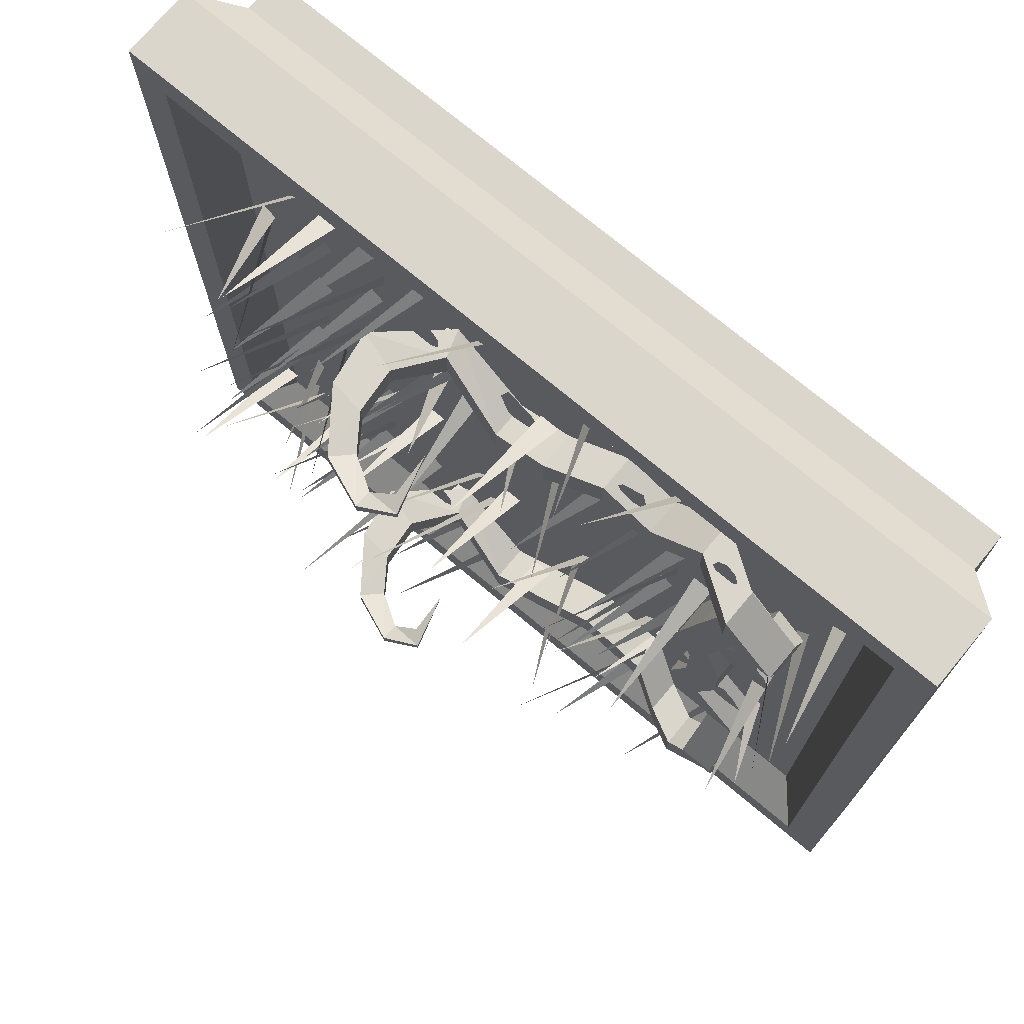
<metadata>
{"format":"obj","ext":"obj","renderer":"f3d","projection":"perspective","resolution":1024,"background":"white","views":[{"elev":73.5,"azim":39.9,"up":"+Z"}]}
</metadata>
<code>
v -1.25 -0.375 1.25
v 1.25 -0.375 1.25
v 1.375 -0.5 1.375
v -1.375 -0.5 1.375
v -1.25 -0.375 -1.25
v 1.25 -0.375 -1.25
v 1.375 -0.5 -1.375
v 1.5 -0.5 -1.5
v 1.5 -0.5 1.5
v -1.5 -0.5 1.5
v -1.375 -0.5 -1.375
v -1.5 -0.5 -1.5
v -1.5 -0.25 -1.5
v 1.5 -0.25 -1.5
v 1.5 -0.25 1.5
v -1.5 -0.25 1.5
v 1.375 -0.125 -1.375
v 1.375 -0.125 1.375
v -1.375 -0.125 1.375
v 1.375 0 -1.375
v 1.375 0 1.375
v -1.375 0 1.375
v -1.375 -0.125 -1.375
v -1.375 0 -1.375
v 0.1328 -0.4609 -0.6719
v 0.09375 -0.9141 -0.4453
v 0.0625 -0.4609 -0.6719
v -0.4609 -0.4219 -0.5547
v -0.5938 -1.023 -0.75
v -0.4219 -0.4219 -0.5859
v 0.1016 -0.375 -1.008
v 0.2969 -0.7578 -1.125
v 0.1406 -0.375 -0.9609
v -0.2812 -0.375 -0.8984
v -0.4375 -0.6953 -1.078
v -0.2422 -0.375 -0.9453
v -0.4453 -0.375 -0.9922
v -0.6562 -0.7969 -1.109
v -0.4219 -0.375 -1.055
v 0.2031 -0.3828 -0.6172
v 0.3281 -0.7344 -0.5078
v 0.1797 -0.3828 -0.5703
v -0.3438 -0.375 -0.8359
v -0.4531 -0.9141 -0.7109
v -0.3906 -0.375 -0.8594
v -0.1797 -0.375 -0.625
v -0.3828 -0.8906 -0.5078
v -0.2266 -0.375 -0.6797
v 0.3438 -0.375 -0.8672
v 0.3438 -0.5 -0.8672
v -0.03125 -0.5625 -0.9297
v -0.03125 -0.4375 -0.9297
v -0.2812 -0.5 -0.8047
v -0.3125 -0.4062 -0.8047
v -0.3906 -0.6406 -0.7891
v -0.5312 -0.5938 -0.7891
v -0.3125 -0.4062 -0.6797
v -0.5312 -0.5938 -0.6953
v -0.2812 -0.5 -0.6797
v -0.03125 -0.5625 -0.8047
v -0.03125 -0.4375 -0.8047
v 0.3438 -0.5 -0.7422
v 0.3438 -0.375 -0.7422
v 0.5938 -0.375 -0.8047
v 0.5938 -0.5 -0.8047
v 0.7188 -0.5625 -0.9297
v 0.7188 -0.4375 -0.9297
v 0.8438 -0.625 -0.9297
v 0.8438 -0.5 -0.9297
v 0.9062 -0.625 -0.8672
v 0.9062 -0.5 -0.8672
v 0.9062 -0.375 -0.6797
v 0.9062 -0.5 -0.6797
v 0.7188 -0.375 -0.4922
v 0.7188 -0.5 -0.4922
v 0.7734 -0.375 -0.3047
v 0.7734 -0.5 -0.3047
v 0.7734 -0.375 -0.1172
v 0.7734 -0.5 -0.1172
v 0.7109 -0.5 0.07031
v 0.7109 -0.375 0.07031
v 0.7812 -0.5 0.375
v 0.7812 -0.375 0.375
v 0.8438 -0.375 0.625
v 0.8438 -0.5 0.625
v 0.9688 -0.5625 0.75
v 0.9688 -0.4375 0.75
v 0.9688 -0.625 0.875
v 0.9688 -0.5 0.875
v 0.9062 -0.625 0.9375
v 0.9062 -0.5 0.9375
v 0.7188 -0.375 0.9375
v 0.7188 -0.5 0.9375
v 0.5312 -0.375 0.75
v 0.5312 -0.5 0.75
v 0.3438 -0.375 0.8125
v 0.3438 -0.5 0.8125
v 0.1562 -0.5625 0.8125
v 0.1562 -0.4375 0.8125
v -0.03125 -0.5625 0.75
v -0.03125 -0.4375 0.75
v -0.2812 -0.5 0.875
v -0.3125 -0.4062 0.875
v -0.3906 -0.6406 0.8906
v -0.5312 -0.5938 0.8906
v -0.3125 -0.4062 1
v -0.5312 -0.5938 0.9844
v -0.2812 -0.5 1
v -0.03125 -0.5625 0.875
v -0.03125 -0.4375 0.875
v 0.1562 -0.5625 0.9375
v 0.1562 -0.4375 0.9375
v 0.3438 -0.5 0.9375
v 0.3438 -0.375 0.9375
v 0.5312 -0.375 0.875
v 0.5312 -0.5 0.875
v 0.7188 -0.375 1.062
v 0.7188 -0.5 1.062
v 0.9062 -0.5 1.062
v 0.9062 -0.625 1.062
v 1.094 -0.5 0.875
v 1.094 -0.625 0.875
v 1.094 -0.5625 0.75
v 1.094 -0.4375 0.75
v 0.9688 -0.5 0.625
v 0.9688 -0.375 0.625
v 0.9062 -0.5 0.375
v 0.9062 -0.375 0.375
v 0.8359 -0.5 0.07031
v 0.8359 -0.375 0.07031
v 0.8984 -0.5 -0.1172
v 0.8984 -0.375 -0.1172
v 0.8984 -0.375 -0.3047
v 0.8984 -0.5 -0.3047
v 0.8438 -0.375 -0.4922
v 0.8438 -0.5 -0.4922
v 1.031 -0.375 -0.6797
v 1.031 -0.5 -0.6797
v 1.031 -0.5 -0.8672
v 1.031 -0.625 -0.8672
v 0.8438 -0.5 -1.055
v 0.8438 -0.625 -1.055
v 0.7188 -0.5625 -1.055
v 0.7188 -0.4375 -1.055
v 0.5938 -0.5 -0.9297
v 0.5938 -0.375 -0.9297
v -0.3906 -0.6406 0.9844
v -0.375 -0.7969 0.8906
v -0.5 -0.7812 0.8906
v -0.5 -0.7812 0.9844
v -0.0625 -0.5 -0.9141
v -0.09375 -0.5 -0.9453
v -0.09375 -0.5 -1.008
v -0.03125 -0.5 -1.102
v 0.03125 -0.5 -1.008
v 0.03125 -0.5 -0.9453
v 0 -0.5 -0.9141
v -0.5938 -0.625 -0.7891
v -0.5938 -0.625 -0.8828
v -0.5625 -0.625 -0.9766
v -0.4688 -0.625 -0.9453
v -0.4062 -0.625 -0.8828
v -0.4062 -0.625 -0.8203
v -0.5312 -0.625 -0.7578
v -0.3438 -0.5 -0.6797
v -0.3125 -0.5 -0.6484
v -0.3125 -0.5 -0.5859
v -0.375 -0.5 -0.4922
v -0.4375 -0.5 -0.5859
v -0.4375 -0.5 -0.6484
v -0.4062 -0.5 -0.6797
v -0.3906 -0.6406 -0.6953
v -0.375 -0.7969 -0.7891
v -0.5 -0.7812 -0.7891
v -0.5 -0.7812 -0.6953
v -0.375 -0.7969 -0.6953
v -0.2969 -0.9062 -0.7109
v -0.2969 -0.9062 -0.7734
v -0.3594 -0.9688 -0.7734
v -0.3594 -0.9688 -0.7109
v -0.1719 -1.047 -0.6328
v -0.1719 -0.9844 -0.6484
v -0.1719 -0.9844 -0.6953
v -0.1719 -1.047 -0.6797
v -0.04688 -1 -0.6016
v -0.04688 -1 -0.5703
v -0.09375 -0.9531 -0.5859
v -0.09375 -0.9531 -0.6172
v -0.09375 -0.8125 -0.5391
v 0.1328 -0.4609 1.008
v 0.09375 -0.9141 1.234
v 0.0625 -0.4609 1.008
v -0.2578 -0.4141 0.6641
v -0.2188 -0.8281 0.4375
v -0.1875 -0.4141 0.6641
v -0.4609 -0.375 1.125
v -0.5938 -0.7891 0.9297
v -0.4219 -0.375 1.094
v 0.1016 -0.4062 0.6719
v 0.2969 -0.7891 0.5547
v 0.1406 -0.4062 0.7188
v -0.2812 -0.375 0.7812
v -0.4375 -0.6953 0.6016
v -0.2422 -0.375 0.7344
v -0.3828 -0.375 0.4062
v -0.2656 -0.7266 0.6016
v -0.4375 -0.375 0.4531
v -0.4453 -0.4219 0.6875
v -0.6562 -0.8438 0.5703
v -0.4219 -0.4219 0.625
v 0.2031 -0.3828 1.062
v 0.3281 -0.7344 1.172
v 0.1797 -0.3828 1.109
v -0.3438 -0.375 0.8438
v -0.4531 -0.9141 0.9688
v -0.3906 -0.375 0.8203
v -0.0625 -0.375 0.4531
v 0.09375 -0.6953 0.6328
v -0.1016 -0.375 0.5
v -0.1797 -0.375 1.055
v -0.3828 -0.7031 1.172
v -0.2266 -0.375 1
v 0.07812 -0.4844 0.9531
v 0.04688 -0.4844 1.016
v -0.04688 -0.4844 1.078
v -0.07812 -0.4844 0.9844
v -0.04688 -0.4844 0.8906
v -0.01562 -0.4844 0.8594
v 0.07812 -0.4844 0.8906
v -0.0625 -0.5 0.7656
v -0.09375 -0.5 0.7344
v -0.09375 -0.5 0.6719
v -0.03125 -0.5 0.5781
v 0.03125 -0.5 0.6719
v 0.03125 -0.5 0.7344
v 0 -0.5 0.7656
v -0.5938 -0.625 0.8906
v -0.5938 -0.625 0.7969
v -0.5625 -0.625 0.7031
v -0.4688 -0.625 0.7344
v -0.4062 -0.625 0.7969
v -0.4062 -0.625 0.8594
v -0.5312 -0.625 0.9219
v -0.3438 -0.5 1
v -0.3125 -0.5 1.031
v -0.3125 -0.5 1.094
v -0.375 -0.5 1.188
v -0.4375 -0.5 1.094
v -0.4375 -0.5 1.031
v -0.4062 -0.5 1
v -0.375 -0.7969 0.9844
v -0.2969 -0.9062 0.9688
v -0.2969 -0.9062 0.9062
v -0.3594 -0.9688 0.9062
v -0.3594 -0.9688 0.9688
v -0.1719 -1.047 1.047
v -0.1719 -0.9844 1.031
v -0.1719 -0.9844 0.9844
v -0.1719 -1.047 1
v -0.04688 -1 1.078
v -0.04688 -1 1.109
v -0.09375 -0.9531 1.094
v -0.09375 -0.9531 1.062
v -0.09375 -0.8125 1.141
v 0.6953 -0.4609 0.6172
v 0.7344 -0.9141 0.3906
v 0.7656 -0.4609 0.6172
v 0.6016 -0.375 1.07
v 0.3984 -0.7031 1.188
v 0.5547 -0.375 1.016
v 1.047 -0.375 0.5703
v 1.242 -0.7578 0.4531
v 1.086 -0.375 0.6172
v 0.5859 -0.375 0.5938
v 0.4688 -0.7266 0.3984
v 0.6406 -0.375 0.5469
v 0.4844 -0.3828 0.6875
v 0.3594 -0.7344 0.5781
v 0.5078 -0.3828 0.6406
v 1.141 -0.375 0.875
v 1.25 -0.7266 0.75
v 1.188 -0.375 0.8984
v 0.4375 -0.4688 0.9062
v 0.4688 -0.4688 0.9219
v 0.4844 -0.4688 0.9688
v 0.4688 -0.4688 1.047
v 0.3906 -0.4688 1
v 0.375 -0.4688 0.9531
v 0.3906 -0.4688 0.9219
v 0.6094 -0.4688 0.7891
v 0.6562 -0.4688 0.7656
v 0.7031 -0.4688 0.7656
v 0.7031 -0.4688 0.8125
v 0.6875 -0.4688 0.8594
v 0.6484 -0.4688 0.8672
v 0.6016 -0.4688 0.8203
v 0.8438 -0.5156 1.062
v 0.8594 -0.5156 1.094
v 0.8438 -0.5156 1.156
v 0.8125 -0.5156 1.188
v 0.7812 -0.5156 1.156
v 0.7656 -0.5156 1.094
v 0.7812 -0.5156 1.062
v 0.9688 -0.4688 0.4688
v 1.031 -0.4688 0.4688
v 1.094 -0.4688 0.4844
v 1.062 -0.4688 0.5469
v 1 -0.4688 0.5781
v 0.9531 -0.4688 0.5625
v 0.9375 -0.4688 0.5
v 0.9062 -0.5 0.6875
v 0.9062 -0.5 0.7188
v 0.8594 -0.5 0.7656
v 0.7969 -0.5 0.7812
v 0.7969 -0.5 0.7344
v 0.8281 -0.5 0.6719
v 0.875 -0.5 0.6562
v 0.5859 -0.4609 -0.6562
v 0.3594 -0.9141 -0.6953
v 0.5859 -0.4609 -0.7266
v 1.039 -0.375 -0.5625
v 1.156 -0.7031 -0.3594
v 0.9844 -0.375 -0.5156
v 0.5391 -0.375 -1.008
v 0.4219 -0.7578 -1.203
v 0.5859 -0.375 -1.047
v 0.5625 -0.375 -0.5469
v 0.3672 -0.7266 -0.4297
v 0.5156 -0.375 -0.6016
v 0.6562 -0.3828 -0.4453
v 0.5469 -0.7344 -0.3203
v 0.6094 -0.3828 -0.4688
v 0.8438 -0.375 -1.102
v 0.7188 -0.7266 -1.211
v 0.8672 -0.375 -1.148
v 0.8672 -0.4688 -0.4141
v 0.8828 -0.4688 -0.4453
v 0.9297 -0.4688 -0.4609
v 1.008 -0.4688 -0.4453
v 0.9609 -0.4688 -0.3672
v 0.9219 -0.4688 -0.3359
v 0.8828 -0.4688 -0.3672
v 0.7578 -0.4688 -0.5703
v 0.7344 -0.4688 -0.6172
v 0.7344 -0.4688 -0.6641
v 0.7812 -0.4688 -0.6641
v 0.8281 -0.4688 -0.6484
v 0.8359 -0.4688 -0.6094
v 0.7891 -0.4688 -0.5625
v 0.9062 -0.5938 -0.9922
v 0.9219 -0.5938 -1.023
v 0.9688 -0.5938 -1.055
v 1.031 -0.5938 -1.055
v 1.031 -0.5938 -0.9922
v 1 -0.5938 -0.9453
v 0.9688 -0.5938 -0.9297
v 0.4375 -0.4688 -0.9297
v 0.4375 -0.4688 -0.9922
v 0.4531 -0.4688 -1.055
v 0.5156 -0.4688 -1.023
v 0.5469 -0.4688 -0.9609
v 0.5312 -0.4688 -0.9141
v 0.4688 -0.4688 -0.8984
v 0.8828 -0.4688 0.03906
v 0.9766 -0.4688 0.03906
v 1.07 -0.4688 0.07031
v 1.039 -0.4688 0.1641
v 0.9766 -0.4688 0.2266
v 0.9141 -0.4688 0.2266
v 0.8516 -0.4688 0.1016
v 0.7734 -0.5 -0.1797
v 0.7422 -0.5 -0.1484
v 0.6797 -0.5 -0.1484
v 0.5859 -0.5 -0.2109
v 0.6797 -0.5 -0.2734
v 0.7422 -0.5 -0.2734
v 0.7734 -0.5 -0.2422
v 0.5938 -0.375 0.25
v 0.3672 -0.8281 0.2109
v 0.5938 -0.375 0.1797
v 0.9922 -0.375 0.2422
v 1.219 -0.7891 0.2812
v 0.9922 -0.375 0.3125
v 0.5469 -0.3906 0.1016
v 0.4297 -0.7734 -0.09375
v 0.5938 -0.3906 0.0625
v 0.6328 -0.375 -0.08594
v 0.5078 -0.6719 -0.2812
v 0.6797 -0.375 -0.125
v 0.9766 -0.375 -0.09375
v 1.094 -0.7969 -0.3047
v 1.039 -0.375 -0.07031
v 0.4922 -0.375 -0.1484
v 0.3672 -0.7266 -0.2578
v 0.5156 -0.375 -0.1953
v -0.7031 -0.375 -0.3359
v -0.8203 -0.7266 -0.5312
v -0.6484 -0.375 -0.3828
v -0.6953 -0.375 -0.6797
v -0.9219 -0.8281 -0.7188
v -0.6953 -0.375 -0.75
v -0.7422 -0.3906 -0.8281
v -0.8594 -0.7734 -1.023
v -0.6953 -0.3906 -0.8672
v -0.7969 -0.375 -1.078
v -0.9219 -0.7266 -1.188
v -0.7734 -0.375 -1.125
v -0.6641 -0.375 1.172
v -0.7812 -0.7266 0.9766
v -0.6094 -0.375 1.125
v -0.6562 -0.375 0.8281
v -0.8828 -0.8281 0.7891
v -0.6562 -0.375 0.7578
v -0.7031 -0.3906 0.6797
v -0.8203 -0.7734 0.4844
v -0.6562 -0.3906 0.6406
v -0.7578 -0.375 0.4297
v -0.8828 -0.7266 0.3203
v -0.7344 -0.375 0.3828
v -0.9766 -0.375 0.3125
v -1.094 -0.7266 0.1172
v -0.9219 -0.375 0.2656
v -0.9688 -0.375 -0.03125
v -1.195 -0.8281 -0.07031
v -0.9688 -0.375 -0.1016
v -1.016 -0.3906 -0.1797
v -1.133 -0.7734 -0.375
v -0.9688 -0.3906 -0.2188
v -1.07 -0.375 -0.4297
v -1.195 -0.9141 -0.5391
v -1.047 -0.375 -0.4766
v 0.2578 -0.375 -0.4219
v 0.0625 -0.7266 -0.3047
v 0.2109 -0.375 -0.4766
v -0.08594 -0.375 -0.4297
v -0.125 -0.8281 -0.2031
v -0.1562 -0.375 -0.4297
v -0.2344 -0.3906 -0.3828
v -0.4297 -0.7734 -0.2656
v -0.2734 -0.3906 -0.4297
v -0.4844 -0.375 -0.3281
v -0.5938 -0.7266 -0.2031
v -0.5312 -0.375 -0.3516
v -1.117 -0.4609 -0.75
v -1.156 -0.9141 -0.5234
v -1.188 -0.4609 -0.75
v -1.148 -0.375 -1.086
v -0.9531 -0.7578 -1.203
v -1.109 -0.375 -1.039
v -1.047 -0.3828 -0.6953
v -0.9219 -0.7344 -0.5859
v -1.07 -0.3828 -0.6484
v -0.8828 -0.375 -1.016
v -0.9219 -0.8281 -0.7891
v -0.9531 -0.375 -1.016
v -1.031 -0.3906 -0.9688
v -1.227 -0.7734 -0.8516
v -1.07 -0.3906 -1.016
v -0.4375 -0.375 -0.1719
v -0.4766 -0.8281 0.05469
v -0.5078 -0.375 -0.1719
v -0.5859 -0.3906 -0.125
v -0.7812 -0.7734 -0.007812
v -0.625 -0.3906 -0.1719
v -0.8438 -0.375 0.9375
v -0.8828 -0.8281 1.164
v -0.9141 -0.375 0.9375
v -0.9922 -0.3906 0.9844
v -1.188 -0.7734 1.102
v -1.031 -0.3906 0.9375
v -1.172 -0.375 0.4766
v -0.9453 -0.8281 0.5156
v -1.172 -0.375 0.5469
v -1.125 -0.3906 0.625
v -1.008 -0.7734 0.8203
v -1.172 -0.3906 0.6641
v -0.9141 -0.375 0.7109
v -1.039 -0.7266 0.6016
v -0.8906 -0.375 0.6641
v -0.7266 -0.375 0.07031
v -0.5 -0.8281 0.1094
v -0.7266 -0.375 0.1406
v -0.6797 -0.3906 0.2188
v -0.5625 -0.7734 0.4141
v -0.7266 -0.3906 0.2578
v -0.4688 -0.375 0.3047
v -0.5938 -0.7266 0.1953
v -0.4453 -0.375 0.2578
v 0.2812 -0.375 0.6562
v 0.1641 -0.7266 0.4609
v 0.3359 -0.375 0.6094
v 0.5625 -0.375 0.3828
v 0.4375 -0.7266 0.2734
v 0.5859 -0.375 0.3359
v -1.07 -0.375 0.375
v -1.195 -0.7266 0.2656
v -1.047 -0.375 0.3281
v -0.1406 -0.375 -1.062
v -0.3516 -0.7969 -1.18
v -0.1172 -0.375 -1.125
v -0.8125 -0.375 0.1016
v -1.039 -0.8281 0.0625
v -0.8125 -0.375 0.03125
v -0.9062 -0.375 -0.3047
v -0.6797 -0.8281 -0.2656
v -0.9062 -0.375 -0.2344
f 1 2 3
f 1 3 4
f 1 4 5
f 2 6 7
f 2 7 3
f 4 11 5
f 5 11 6
f 6 11 7
f 1 5 2
f 2 5 6
f 3 7 8
f 3 8 9
f 3 9 4
f 4 9 10
f 4 10 11
f 7 11 12
f 7 12 8
f 8 12 13
f 8 13 14
f 8 14 9
f 9 14 15
f 9 15 10
f 10 15 16
f 10 16 12
f 10 12 11
f 16 13 12
f 18 17 20
f 18 20 21
f 18 21 19
f 19 21 22
f 19 22 23
f 17 23 24
f 17 24 20
f 23 22 24
f 15 14 17
f 15 17 18
f 15 18 16
f 16 18 19
f 16 19 13
f 19 23 13
f 13 23 14
f 14 23 17
f 25 26 27
f 25 27 26
f 28 29 30
f 28 30 29
f 31 32 33
f 31 33 32
f 34 35 36
f 34 36 35
f 37 38 39
f 37 39 38
f 40 41 42
f 40 42 41
f 43 44 45
f 43 45 44
f 46 47 48
f 46 48 47
f 190 191 192
f 190 192 191
f 193 194 195
f 193 195 194
f 196 197 198
f 196 198 197
f 199 200 201
f 199 201 200
f 202 203 204
f 202 204 203
f 205 206 207
f 205 207 206
f 208 209 210
f 208 210 209
f 211 212 213
f 211 213 212
f 214 215 216
f 214 216 215
f 217 218 219
f 217 219 218
f 220 221 222
f 220 222 221
f 265 266 267
f 265 267 266
f 268 269 270
f 268 270 269
f 271 272 273
f 271 273 272
f 274 275 276
f 274 276 275
f 277 278 279
f 277 279 278
f 280 281 282
f 280 282 281
f 318 319 320
f 318 320 319
f 321 322 323
f 321 323 322
f 324 325 326
f 324 326 325
f 327 328 329
f 327 329 328
f 330 331 332
f 330 332 331
f 333 334 335
f 333 335 334
f 378 379 380
f 378 380 379
f 381 382 383
f 381 383 382
f 384 385 386
f 384 386 385
f 387 388 389
f 387 389 388
f 390 391 392
f 390 392 391
f 393 394 395
f 393 395 394
f 396 397 398
f 396 398 397
f 399 400 401
f 399 401 400
f 402 403 404
f 402 404 403
f 405 406 407
f 405 407 406
f 408 409 410
f 408 410 409
f 411 412 413
f 411 413 412
f 414 415 416
f 414 416 415
f 417 418 419
f 417 419 418
f 420 421 422
f 420 422 421
f 423 424 425
f 423 425 424
f 426 427 428
f 426 428 427
f 429 430 431
f 429 431 430
f 432 433 434
f 432 434 433
f 435 436 437
f 435 437 436
f 438 439 440
f 438 440 439
f 441 442 443
f 441 443 442
f 444 445 446
f 444 446 445
f 447 448 449
f 447 449 448
f 450 451 452
f 450 452 451
f 453 454 455
f 453 455 454
f 456 457 458
f 456 458 457
f 459 460 461
f 459 461 460
f 462 463 464
f 462 464 463
f 465 466 467
f 465 467 466
f 468 469 470
f 468 470 469
f 471 472 473
f 471 473 472
f 474 475 476
f 474 476 475
f 477 478 479
f 477 479 478
f 480 481 482
f 480 482 481
f 483 484 485
f 483 485 484
f 486 487 488
f 486 488 487
f 489 490 491
f 489 491 490
f 492 493 494
f 492 494 493
f 495 496 497
f 495 497 496
f 498 499 500
f 498 500 499
f 501 502 503
f 501 503 502
f 504 505 506
f 504 506 505
f 49 50 51
f 49 51 52
f 52 51 53
f 52 53 54
f 54 53 55
f 54 55 56
f 54 56 57
f 57 56 58
f 57 58 59
f 57 59 60
f 57 60 61
f 61 60 62
f 61 62 63
f 63 62 64
f 64 62 65
f 64 65 66
f 64 66 67
f 67 66 68
f 67 68 69
f 69 68 70
f 69 70 71
f 71 70 72
f 72 70 73
f 72 73 74
f 74 73 75
f 74 75 76
f 76 75 77
f 76 77 78
f 78 77 79
f 78 79 80
f 78 80 81
f 81 80 82
f 81 82 83
f 83 82 84
f 84 82 85
f 84 85 86
f 84 86 87
f 87 86 88
f 87 88 89
f 89 88 90
f 89 90 91
f 91 90 92
f 92 90 93
f 92 93 94
f 94 93 95
f 94 95 96
f 96 95 97
f 96 97 98
f 96 98 99
f 99 98 100
f 99 100 101
f 101 100 102
f 101 102 103
f 103 102 104
f 103 104 105
f 103 105 106
f 106 105 107
f 106 107 108
f 106 108 109
f 106 109 110
f 110 109 111
f 110 111 112
f 112 111 113
f 112 113 114
f 114 113 115
f 115 113 116
f 115 116 117
f 117 116 118
f 117 118 119
f 119 118 120
f 119 120 121
f 121 120 122
f 121 122 123
f 121 123 124
f 124 123 125
f 124 125 126
f 126 125 127
f 126 127 128
f 128 127 129
f 128 129 130
f 130 129 131
f 130 131 132
f 132 131 133
f 133 131 134
f 133 134 135
f 135 134 136
f 135 136 137
f 137 136 138
f 137 138 139
f 139 138 140
f 139 140 141
f 141 140 142
f 141 142 143
f 141 143 144
f 144 143 145
f 144 145 146
f 146 145 50
f 146 50 49
f 59 53 51
f 59 51 60
f 60 51 62
f 62 51 50
f 62 50 65
f 65 50 145
f 65 145 66
f 66 145 143
f 66 143 68
f 68 143 142
f 68 142 70
f 70 142 140
f 70 140 138
f 70 138 73
f 73 138 75
f 75 138 136
f 75 136 134
f 75 134 77
f 77 134 131
f 77 131 79
f 79 131 129
f 79 129 80
f 80 129 127
f 80 127 82
f 82 127 85
f 85 127 125
f 85 125 86
f 86 125 123
f 86 123 88
f 88 123 122
f 88 122 90
f 90 122 120
f 90 120 118
f 90 118 93
f 93 118 95
f 95 118 116
f 95 116 113
f 95 113 97
f 97 113 111
f 97 111 98
f 98 111 100
f 100 111 109
f 100 109 108
f 100 108 102
f 102 108 147
f 102 147 104
f 104 147 148
f 104 148 105
f 105 148 149
f 105 149 107
f 107 149 150
f 107 150 147
f 107 147 108
f 151 152 153
f 151 153 154
f 151 154 155
f 151 155 156
f 151 156 157
f 158 159 160
f 158 160 161
f 158 161 162
f 158 162 163
f 158 163 164
f 165 166 167
f 165 167 168
f 165 168 169
f 165 169 170
f 165 170 171
f 58 172 59
f 59 172 53
f 53 172 55
f 55 172 173
f 55 173 56
f 56 173 174
f 56 174 58
f 58 174 175
f 58 175 172
f 172 175 176
f 172 176 173
f 173 176 177
f 173 177 178
f 173 178 174
f 174 178 179
f 174 179 175
f 175 179 180
f 175 180 176
f 176 180 177
f 177 180 181
f 177 181 182
f 177 182 178
f 178 182 183
f 178 183 179
f 179 183 184
f 179 184 180
f 180 184 181
f 181 184 185
f 181 185 186
f 181 186 182
f 182 186 187
f 182 187 188
f 182 188 183
f 183 188 184
f 184 188 185
f 185 188 189
f 185 189 186
f 186 189 187
f 187 189 188
f 223 224 225
f 223 225 226
f 223 226 227
f 223 227 228
f 223 228 229
f 230 231 232
f 230 232 233
f 230 233 234
f 230 234 235
f 230 235 236
f 237 238 239
f 237 239 240
f 237 240 241
f 237 241 242
f 237 242 243
f 244 245 246
f 244 246 247
f 244 247 248
f 244 248 249
f 244 249 250
f 150 251 147
f 147 251 148
f 148 251 252
f 148 252 253
f 148 253 149
f 149 253 254
f 149 254 150
f 150 254 255
f 150 255 251
f 251 255 252
f 252 255 256
f 252 256 257
f 252 257 253
f 253 257 258
f 253 258 254
f 254 258 259
f 254 259 255
f 255 259 256
f 256 259 260
f 256 260 261
f 256 261 257
f 257 261 262
f 257 262 263
f 257 263 258
f 258 263 259
f 259 263 260
f 260 263 264
f 260 264 261
f 261 264 262
f 262 264 263
f 283 284 285
f 283 285 286
f 283 286 287
f 283 287 288
f 283 288 289
f 290 291 292
f 290 292 293
f 290 293 294
f 290 294 295
f 290 295 296
f 297 298 299
f 297 299 300
f 297 300 301
f 297 301 302
f 297 302 303
f 304 305 306
f 304 306 307
f 304 307 308
f 304 308 309
f 304 309 310
f 311 312 313
f 311 313 314
f 311 314 315
f 311 315 316
f 311 316 317
f 336 337 338
f 336 338 339
f 336 339 340
f 336 340 341
f 336 341 342
f 343 344 345
f 343 345 346
f 343 346 347
f 343 347 348
f 343 348 349
f 350 351 352
f 350 352 353
f 350 353 354
f 350 354 355
f 350 355 356
f 357 358 359
f 357 359 360
f 357 360 361
f 357 361 362
f 357 362 363
f 364 365 366
f 364 366 367
f 364 367 368
f 364 368 369
f 364 369 370
f 371 372 373
f 371 373 374
f 371 374 375
f 371 375 376
f 371 376 377

</code>
